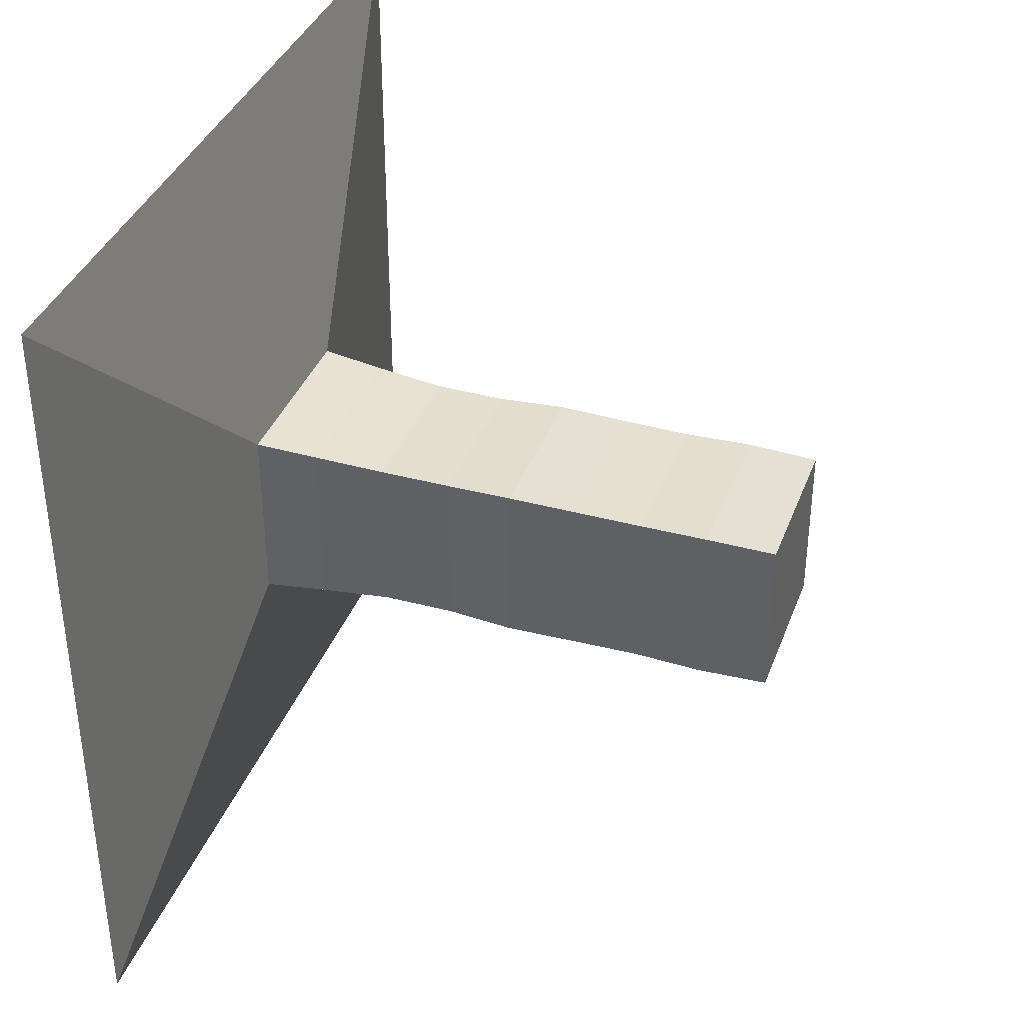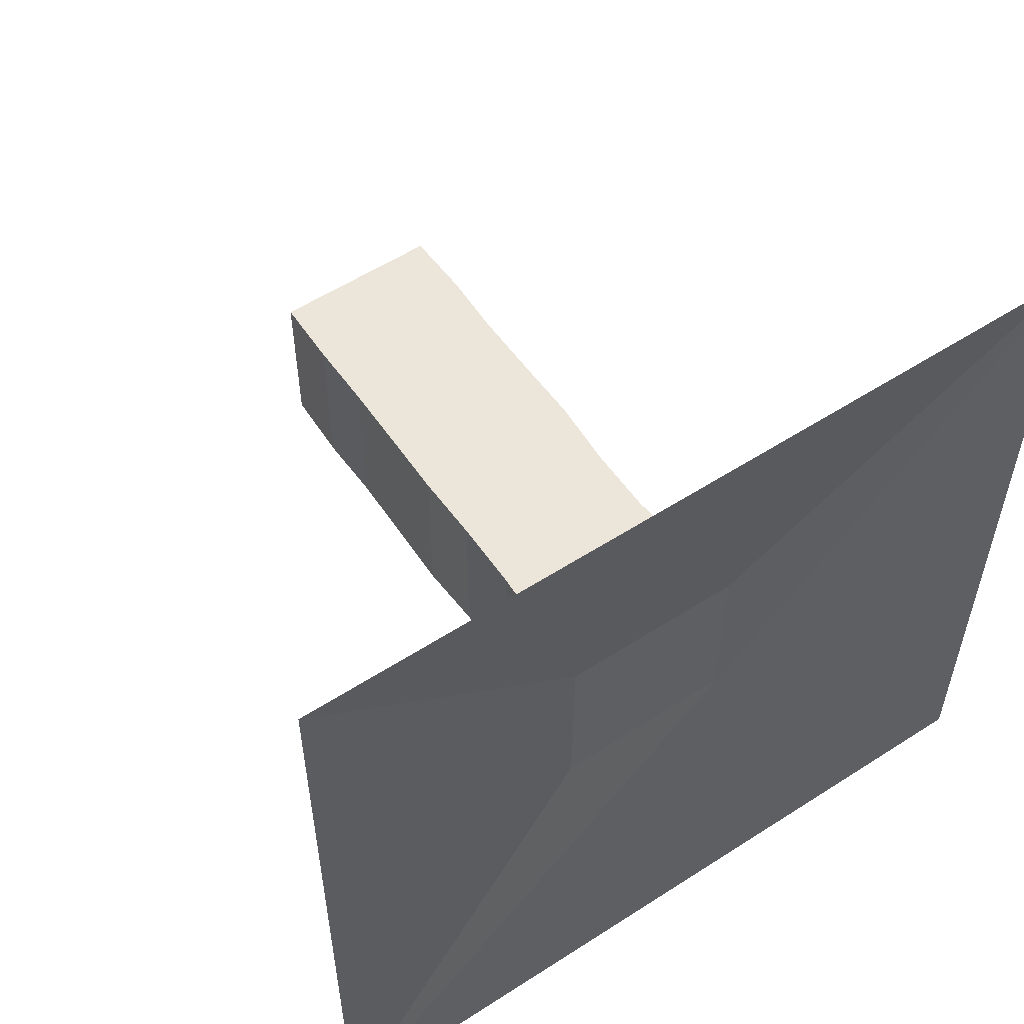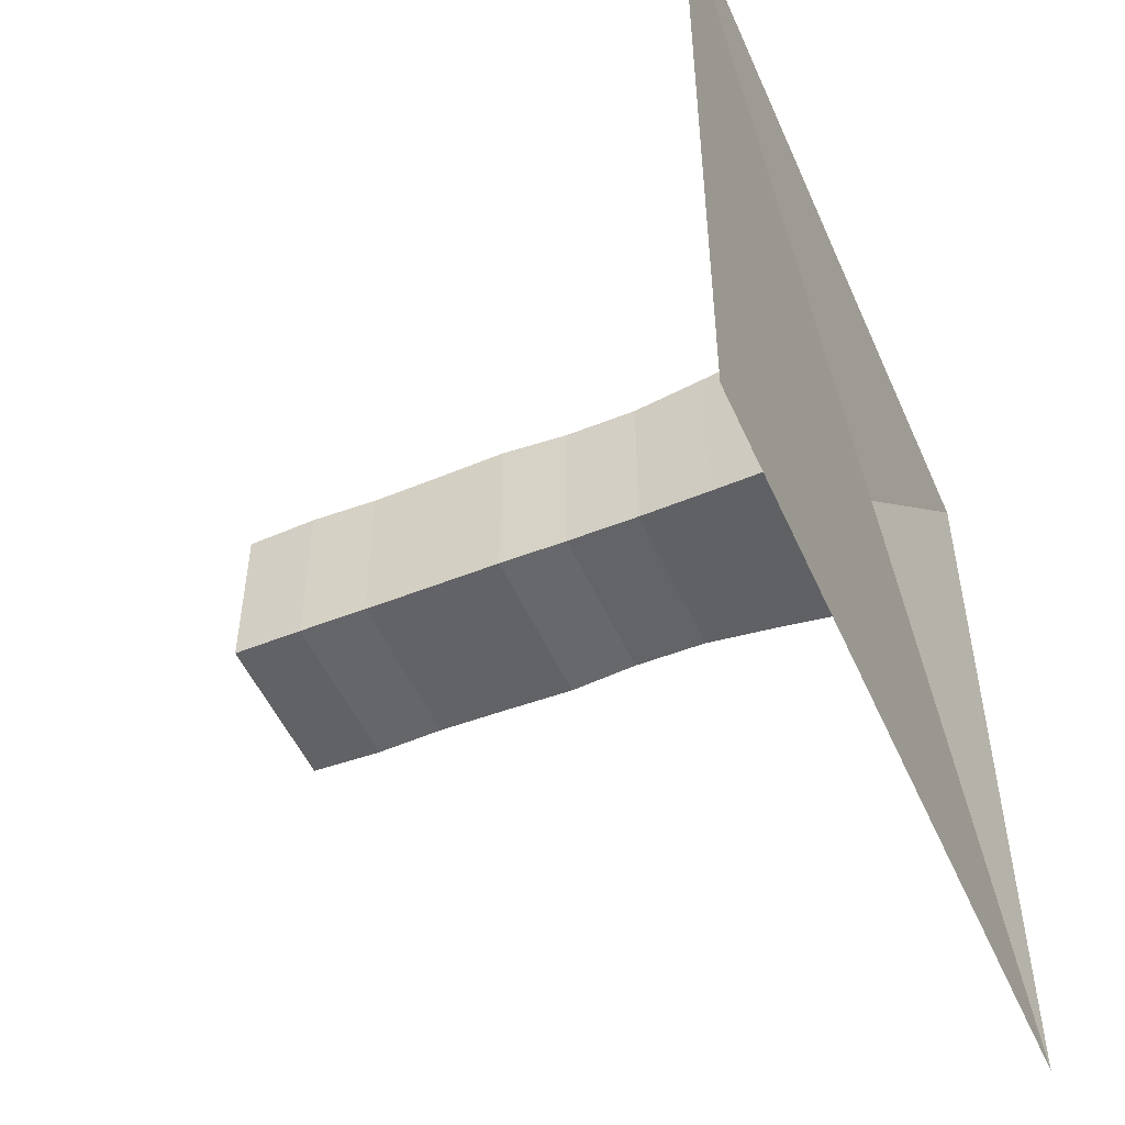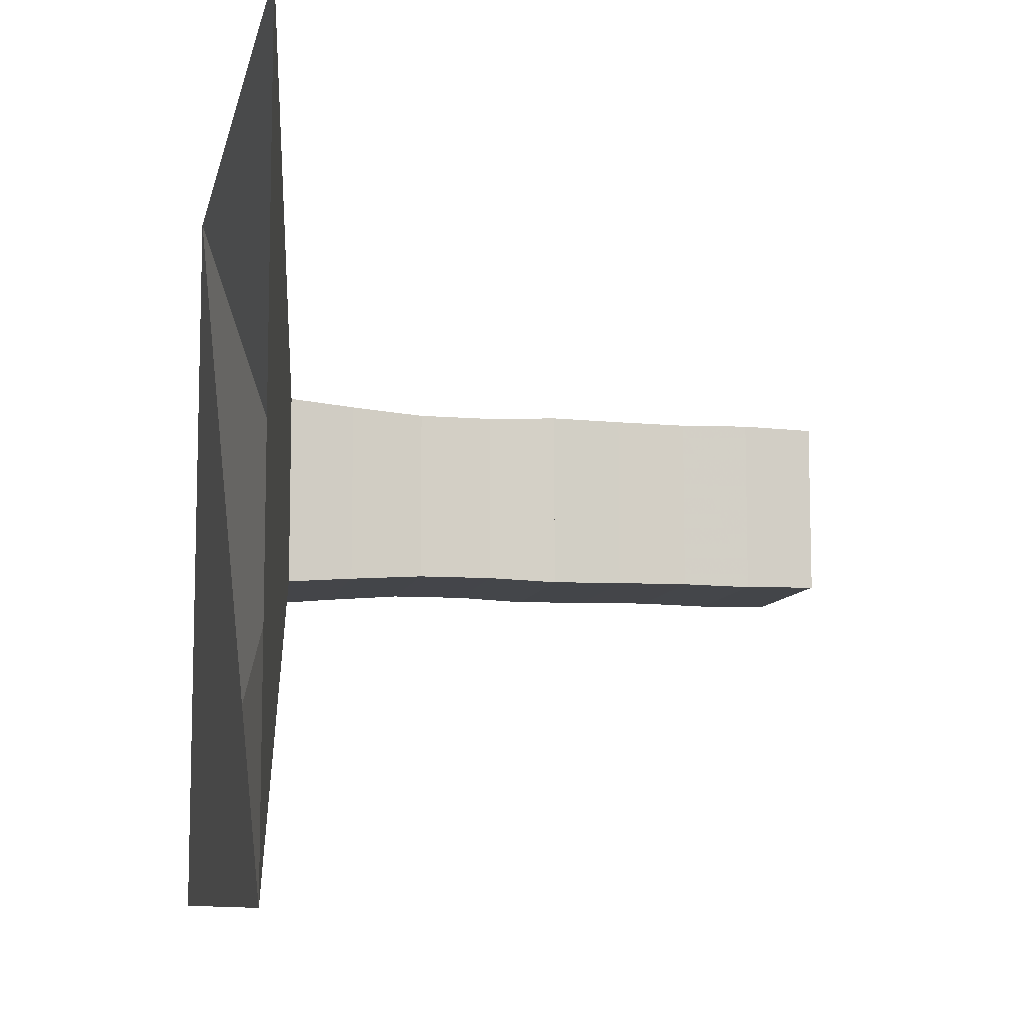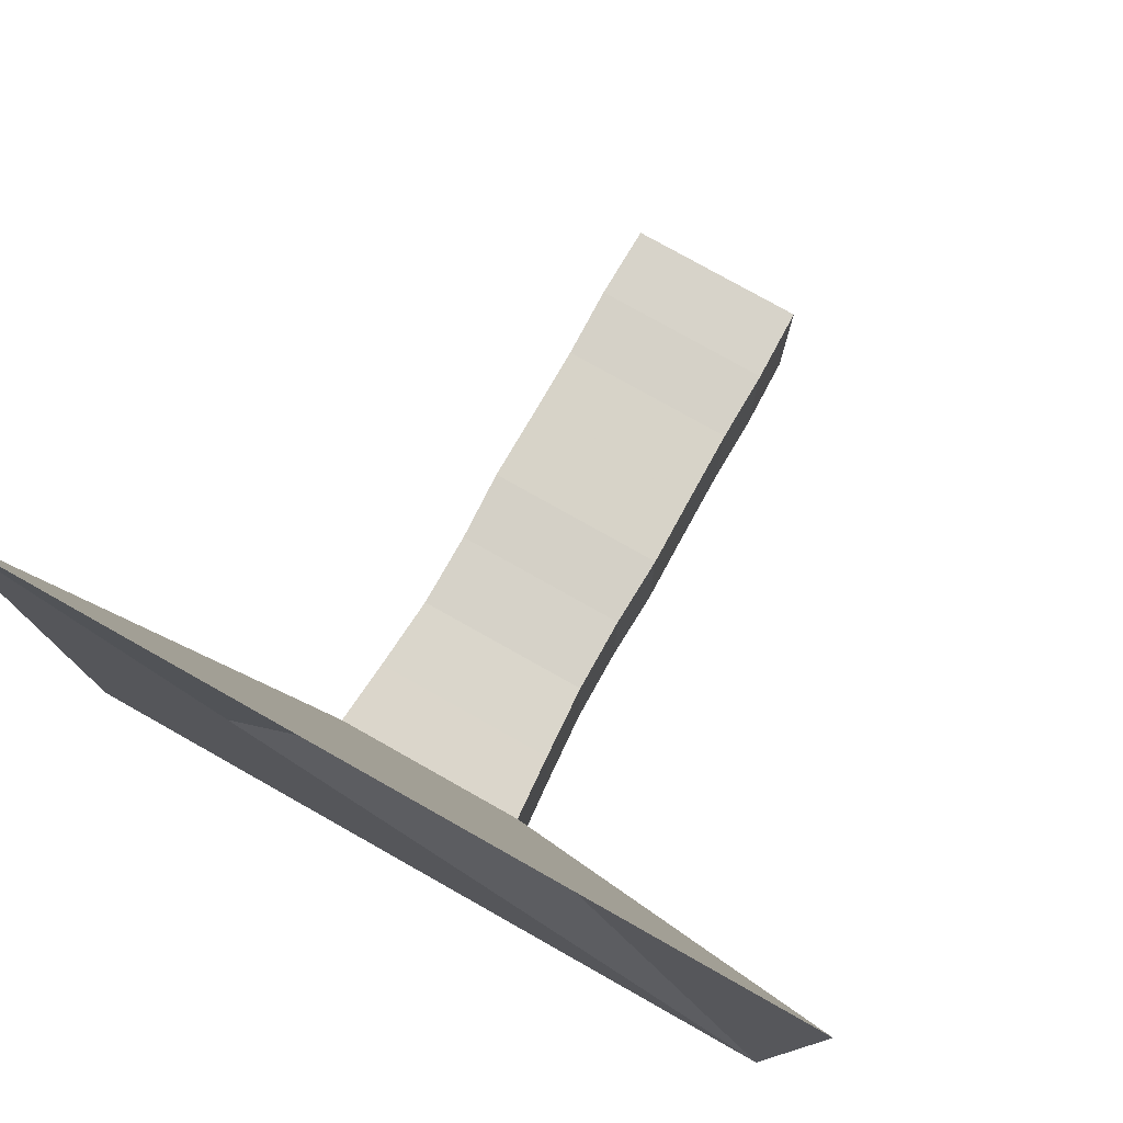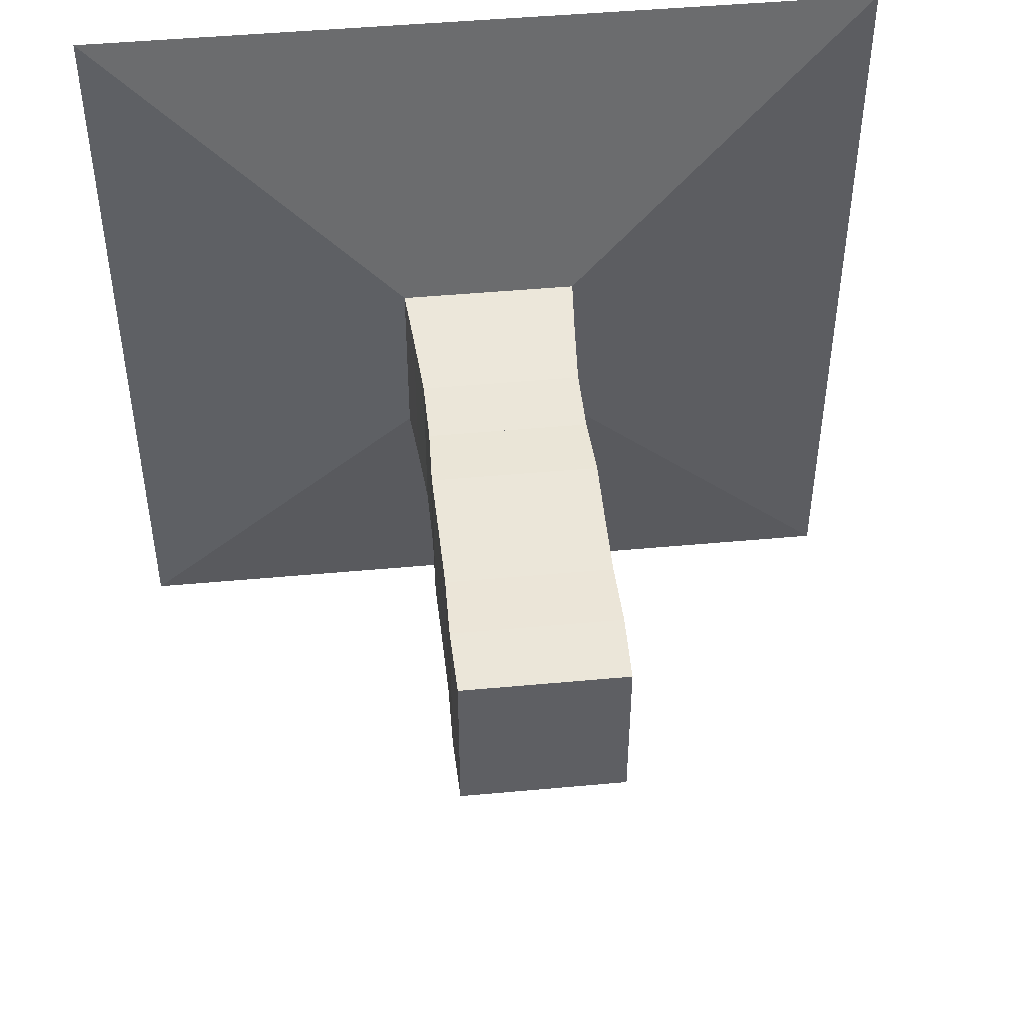
<metadata>
{"format":"obj","ext":"obj","renderer":"f3d","projection":"perspective","resolution":1024,"background":"white","views":[{"elev":37.3,"azim":19.2,"up":"+Z"},{"elev":55.8,"azim":-124.1,"up":"+Z"},{"elev":-51.2,"azim":-156.6,"up":"+Y"},{"elev":-9.2,"azim":-11.7,"up":"+Y"},{"elev":77.9,"azim":-60.6,"up":"+Y"},{"elev":46.9,"azim":84.0,"up":"+Z"}]}
</metadata>
<code>
v 0 -1 -1
v 0 -1 1
v 0 1 1
v 0 1 -1
v 0.1374 -0.2248 -0.2248
v 0.1374 -0.2248 0.2248
v 0.1374 0.2248 0.2248
v 0.1374 0.2248 -0.2248
v 0.2912 -0.2125 -0.2125
v 0.2912 -0.2125 0.2125
v 0.2912 0.2125 0.2125
v 0.2912 0.2125 -0.2125
v 0.4636 -0.2007 -0.2007
v 0.4636 -0.2007 0.2007
v 0.4636 0.2007 0.2007
v 0.4636 0.2007 -0.2007
v 0.6369 -0.2002 -0.2002
v 0.6369 -0.2002 0.2002
v 0.6369 0.2002 0.2002
v 0.6369 0.2002 -0.2002
v 0.7992 -0.2069 -0.2069
v 0.7992 -0.2069 0.2069
v 0.7992 0.2069 0.2069
v 0.7992 0.2069 -0.2069
v 0.9656 -0.2043 -0.2043
v 0.9656 -0.2043 0.2043
v 0.9656 0.2043 0.2043
v 0.9656 0.2043 -0.2043
v 1.135 -0.2026 -0.2026
v 1.135 -0.2026 0.2026
v 1.135 0.2026 0.2026
v 1.135 0.2026 -0.2026
v 1.298 -0.2061 -0.2061
v 1.298 -0.2061 0.2061
v 1.298 0.2061 0.2061
v 1.298 0.2061 -0.2061
v 1.468 -0.2022 -0.2022
v 1.468 -0.2022 0.2022
v 1.468 0.2022 0.2022
v 1.468 0.2022 -0.2022
f 1 2 4 5
f 5 6 7 8
f 5 6 2 1
f 6 7 3 2
f 7 8 4 3
f 8 5 1 4
f 9 10 11 12
f 9 10 6 5
f 10 11 7 6
f 11 12 8 7
f 12 9 5 8
f 13 14 15 16
f 13 14 10 9
f 14 15 11 10
f 15 16 12 11
f 16 13 9 12
f 17 18 19 20
f 17 18 14 13
f 18 19 15 14
f 19 20 16 15
f 20 17 13 16
f 21 22 23 24
f 21 22 18 17
f 22 23 19 18
f 23 24 20 19
f 24 21 17 20
f 25 26 27 28
f 25 26 22 21
f 26 27 23 22
f 27 28 24 23
f 28 25 21 24
f 29 30 31 32
f 29 30 26 25
f 30 31 27 26
f 31 32 28 27
f 32 29 25 28
f 33 34 35 36
f 33 34 30 29
f 34 35 31 30
f 35 36 32 31
f 36 33 29 32
f 37 38 39 40
f 37 38 34 33
f 38 39 35 34
f 39 40 36 35
f 40 37 33 36

</code>
